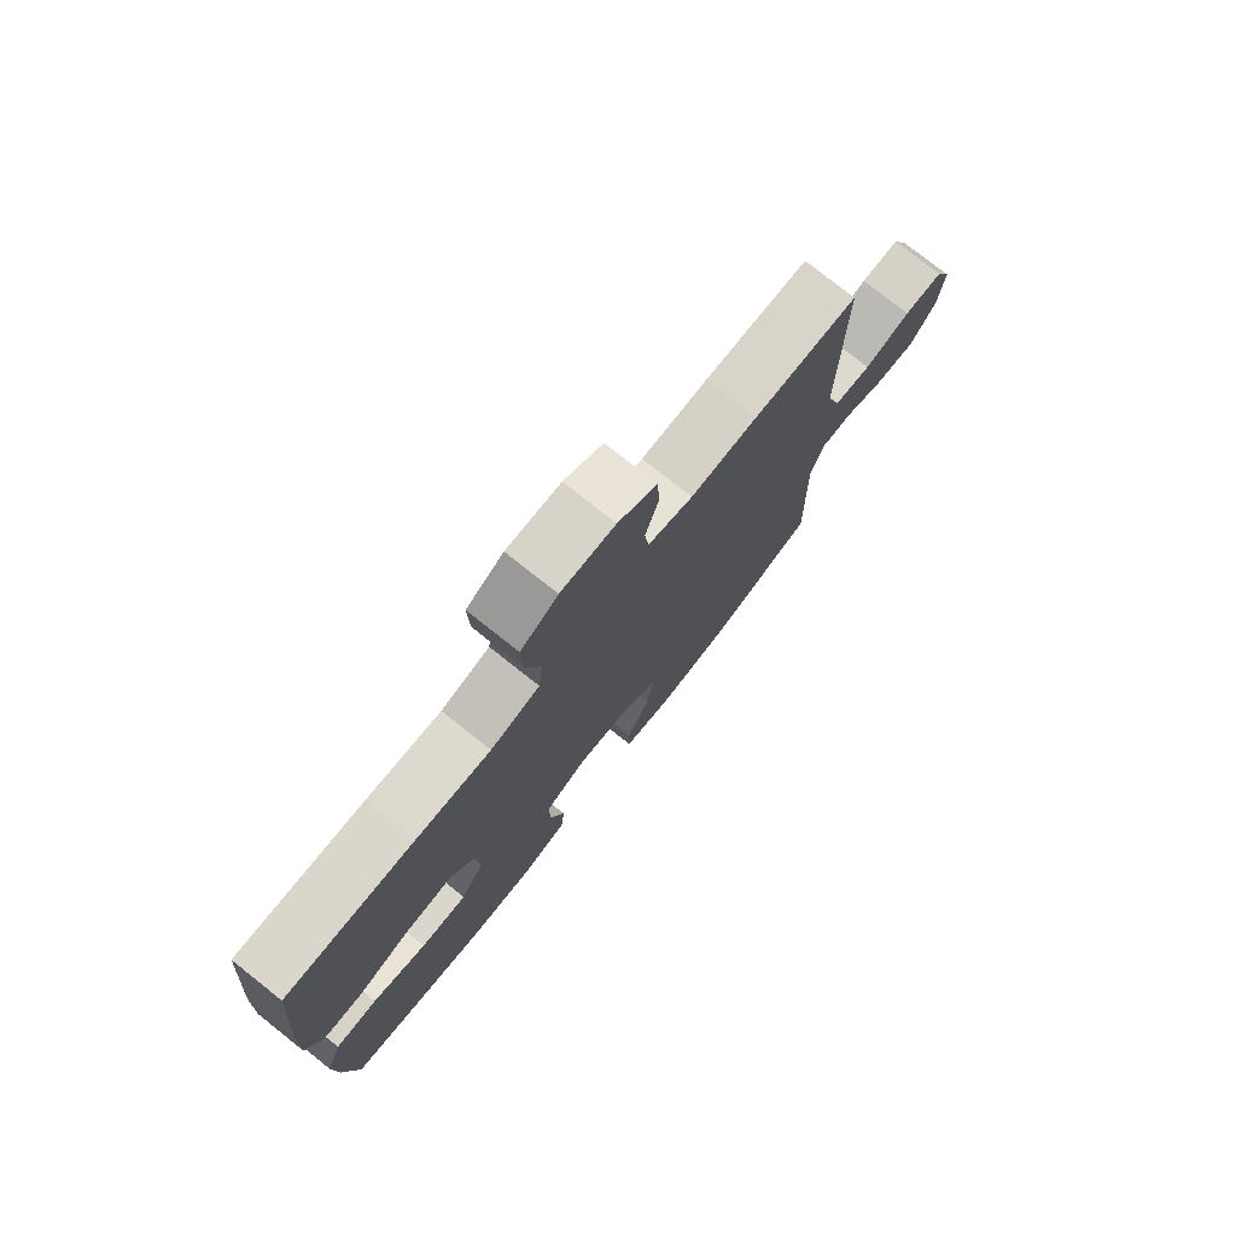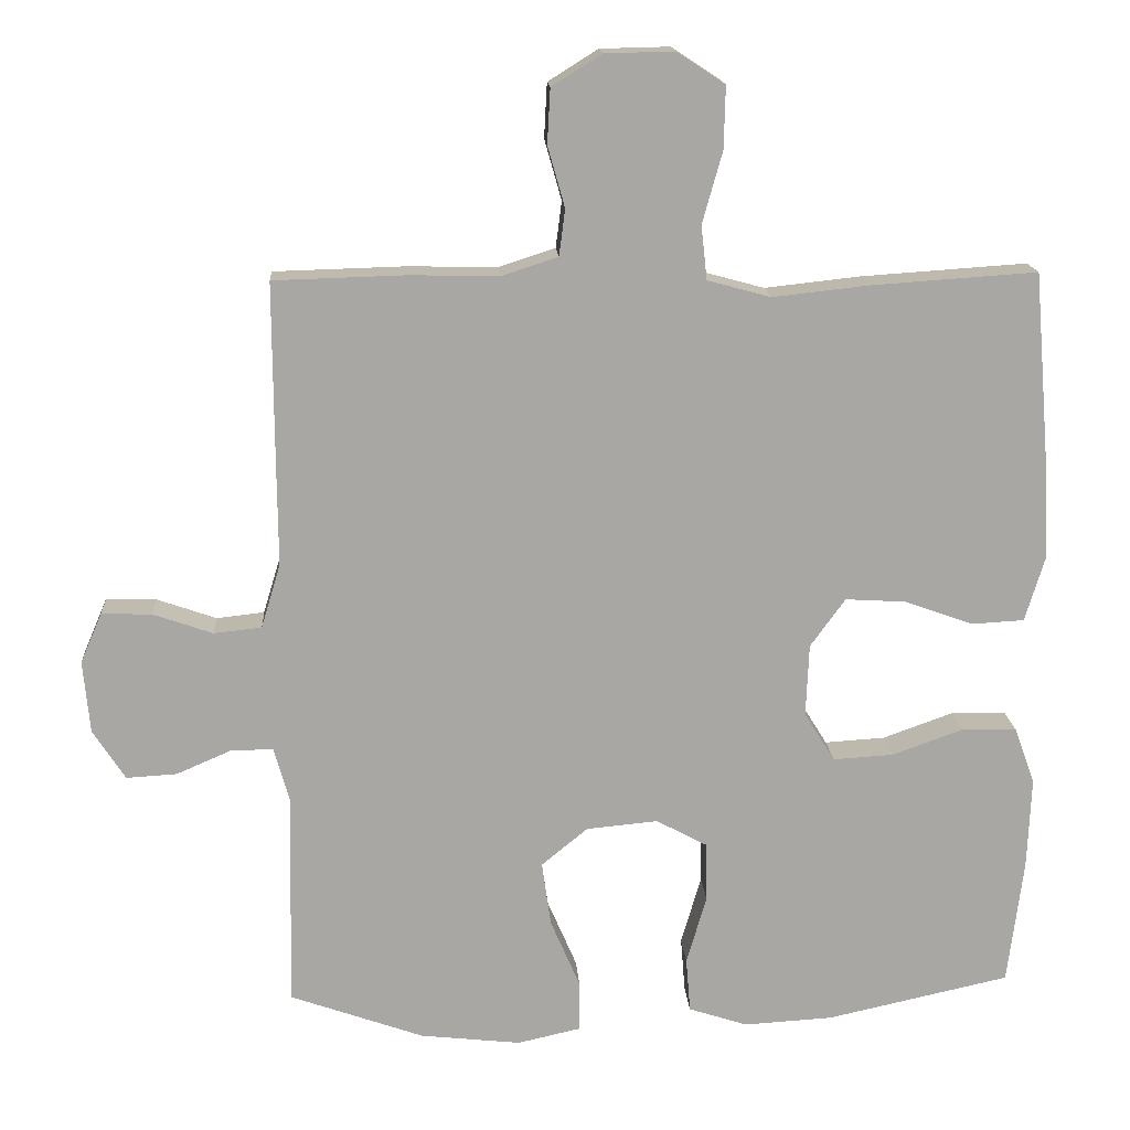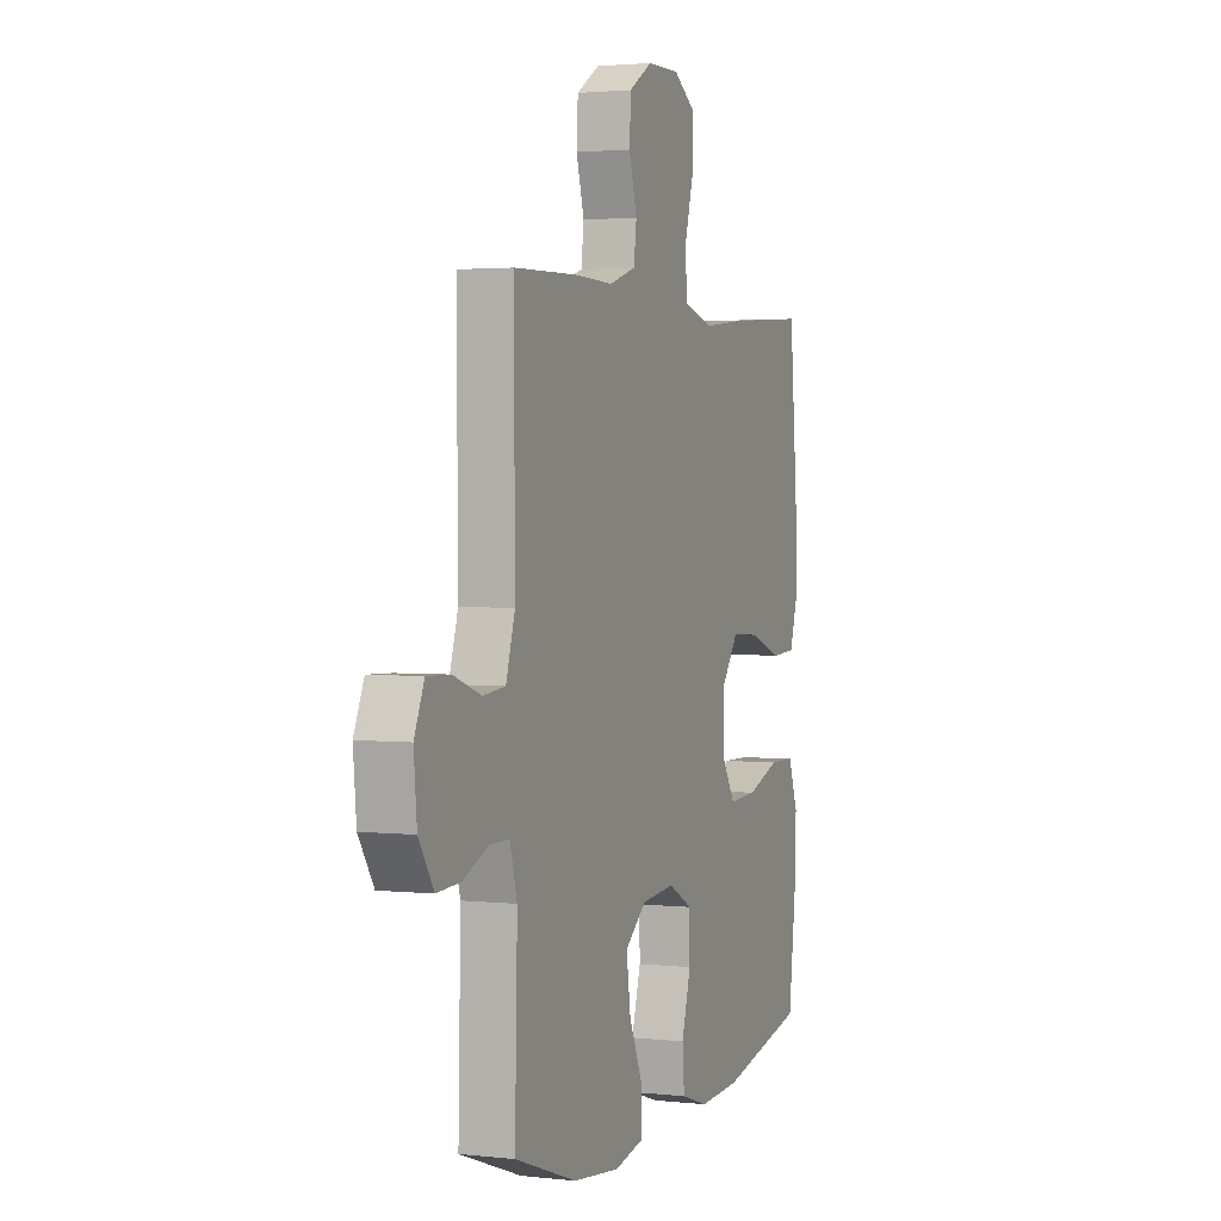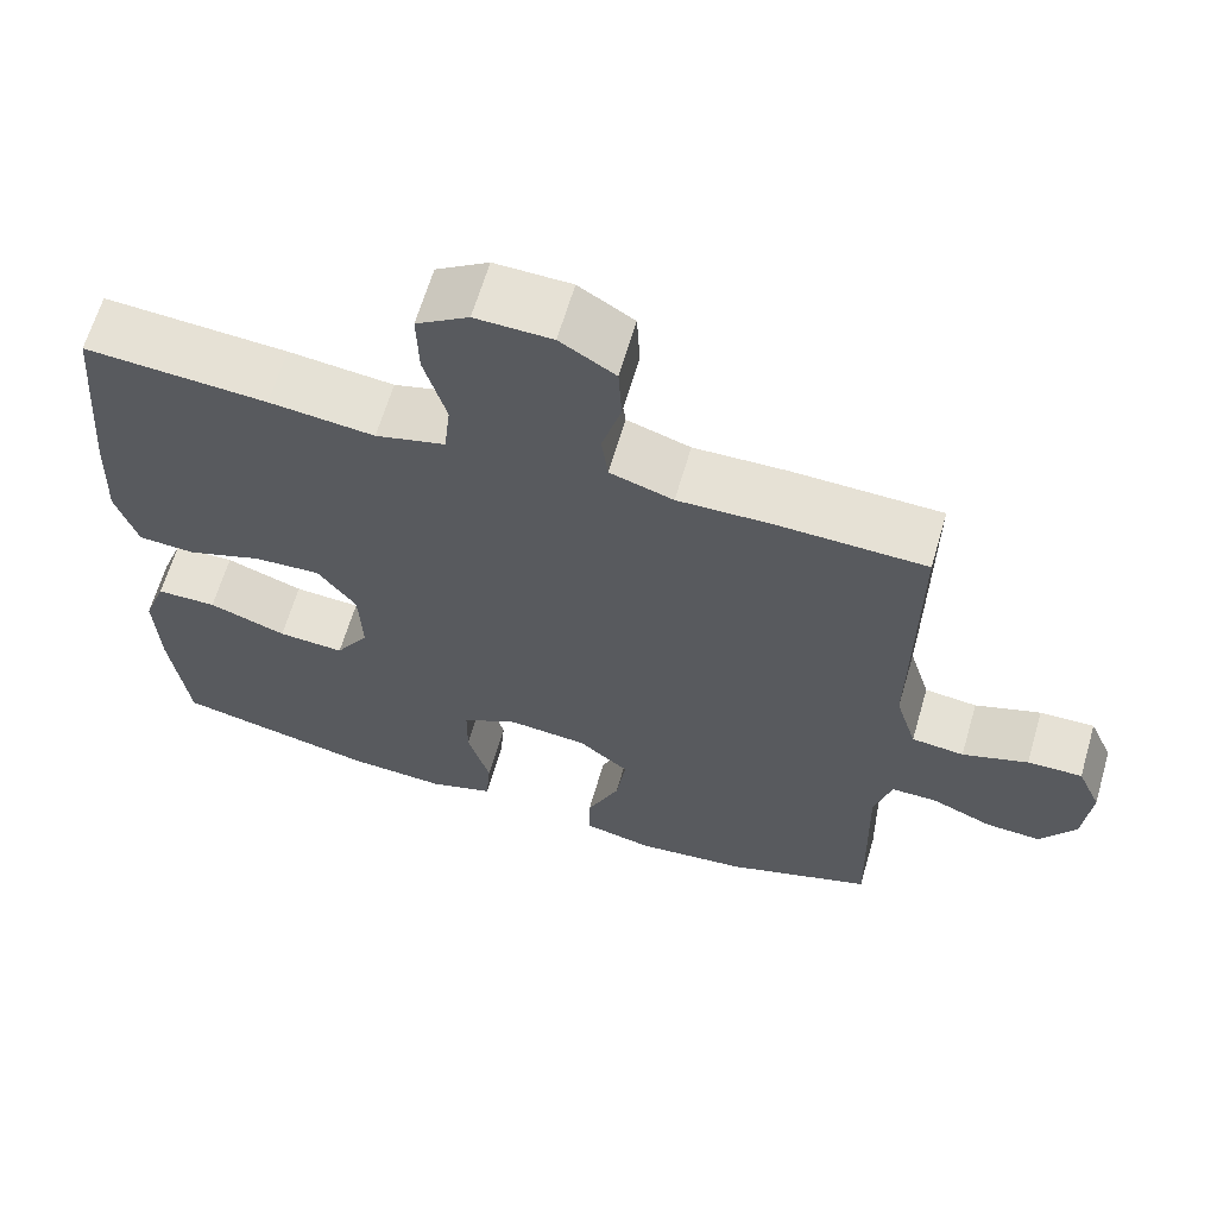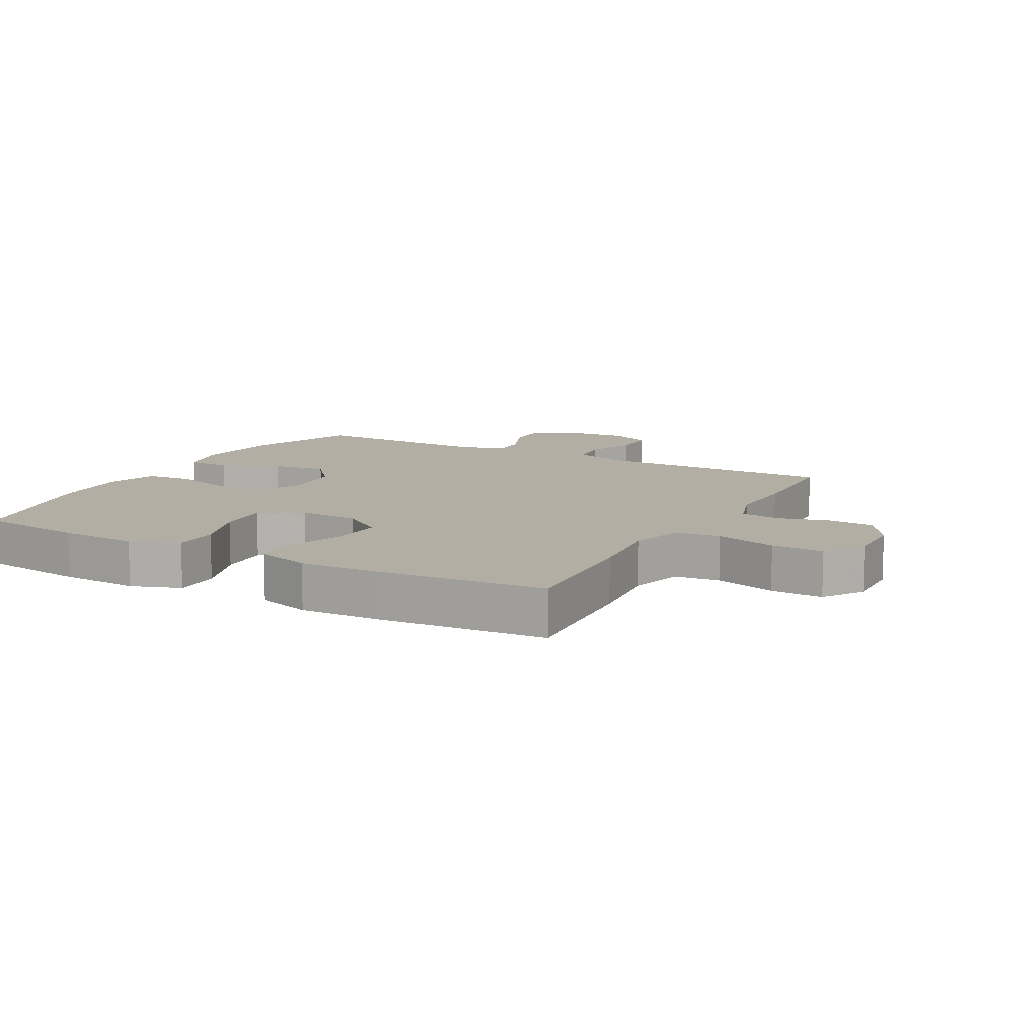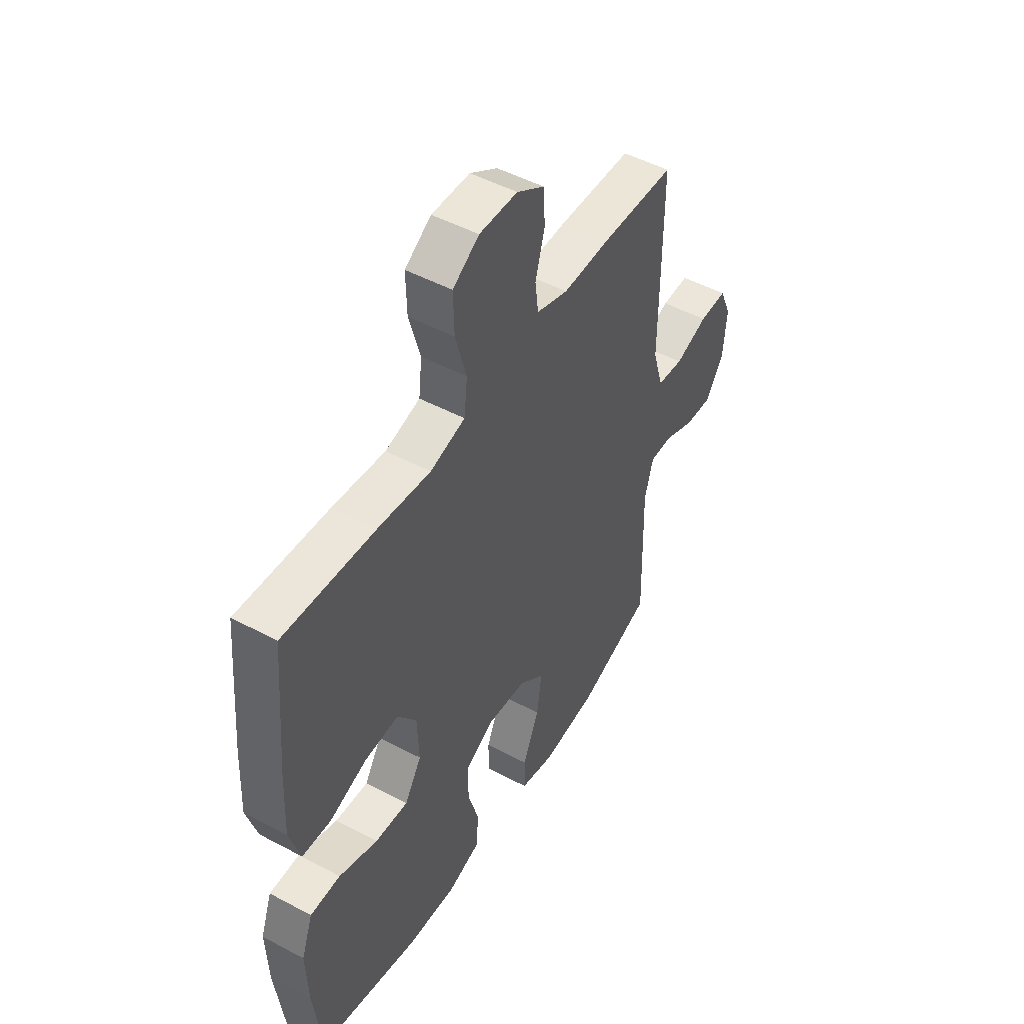
<metadata>
{"format":"obj","ext":"obj","renderer":"f3d","projection":"perspective","resolution":1024,"background":"white","views":[{"elev":77.2,"azim":-51.6,"up":"+Z"},{"elev":15.7,"azim":176.3,"up":"+Z"},{"elev":2.2,"azim":111.5,"up":"+Z"},{"elev":64.2,"azim":16.3,"up":"+Z"},{"elev":11.0,"azim":-61.2,"up":"+Y"},{"elev":49.1,"azim":-59.4,"up":"+Z"}]}
</metadata>
<code>
v 0.5 0.07 -0.5
v 0.32 0.07 -0.564
v 0.185 0.07 -0.579
v 0.1 0.07 -0.56
v 0.1 0.07 -0.492
v 0.14 0.07 -0.399
v 0.152 0.07 -0.313
v 0.09 0.07 -0.262
v -0.006 0.07 -0.253
v -0.075 0.07 -0.29
v -0.076 0.07 -0.369
v -0.049 0.07 -0.462
v -0.055 0.07 -0.535
v -0.134 0.07 -0.561
v -0.254 0.07 -0.554
v -0.5 0.07 -0.5
v -0.521 0.07 -0.331
v -0.526 0.07 -0.208
v -0.498 0.07 -0.131
v -0.424 0.07 -0.13
v -0.329 0.07 -0.164
v -0.248 0.07 -0.169
v -0.207 0.07 -0.103
v -0.211 0.07 -0.006
v -0.258 0.07 0.059
v -0.34 0.07 0.054
v -0.432 0.07 0.021
v -0.502 0.07 0.025
v -0.528 0.07 0.111
v -0.522 0.07 0.243
v -0.5 0.07 0.5
v -0.277 0.07 0.485
v -0.149 0.07 0.471
v -0.064 0.07 0.494
v -0.056 0.07 0.566
v -0.083 0.07 0.662
v -0.085 0.07 0.745
v -0.021 0.07 0.787
v 0.072 0.07 0.785
v 0.139 0.07 0.743
v 0.143 0.07 0.67
v 0.12 0.07 0.589
v 0.128 0.07 0.527
v 0.205 0.07 0.502
v 0.32 0.07 0.505
v 0.5 0.07 0.5
v 0.499 0.07 0.252
v 0.498 0.07 0.121
v 0.524 0.07 0.035
v 0.588 0.07 0.028
v 0.668 0.07 0.056
v 0.735 0.07 0.058
v 0.764 0.07 -0.009
v 0.755 0.07 -0.106
v 0.712 0.07 -0.173
v 0.644 0.07 -0.169
v 0.57 0.07 -0.137
v 0.514 0.07 -0.137
v 0.493 0.07 -0.212
v 0.5 0 -0.5
v 0.32 0 -0.564
v 0.185 0 -0.579
v 0.1 0 -0.56
v 0.1 0 -0.492
v 0.14 0 -0.399
v 0.152 0 -0.313
v 0.09 0 -0.262
v -0.006 0 -0.253
v -0.075 0 -0.29
v -0.076 0 -0.369
v -0.049 0 -0.462
v -0.055 0 -0.535
v -0.134 0 -0.561
v -0.254 0 -0.554
v -0.5 0 -0.5
v -0.521 0 -0.331
v -0.526 0 -0.208
v -0.498 0 -0.131
v -0.424 0 -0.13
v -0.329 0 -0.164
v -0.248 0 -0.169
v -0.207 0 -0.103
v -0.211 0 -0.006
v -0.258 0 0.059
v -0.34 0 0.054
v -0.432 0 0.021
v -0.502 0 0.025
v -0.528 0 0.111
v -0.522 0 0.243
v -0.5 0 0.5
v -0.277 0 0.485
v -0.149 0 0.471
v -0.064 0 0.494
v -0.056 0 0.566
v -0.083 0 0.662
v -0.085 0 0.745
v -0.021 0 0.787
v 0.072 0 0.785
v 0.139 0 0.743
v 0.143 0 0.67
v 0.12 0 0.589
v 0.128 0 0.527
v 0.205 0 0.502
v 0.32 0 0.505
v 0.5 0 0.5
v 0.499 0 0.252
v 0.498 0 0.121
v 0.524 0 0.035
v 0.588 0 0.028
v 0.668 0 0.056
v 0.735 0 0.058
v 0.764 0 -0.009
v 0.755 0 -0.106
v 0.712 0 -0.173
v 0.644 0 -0.169
v 0.57 0 -0.137
v 0.514 0 -0.137
v 0.493 0 -0.212
f 55 56 57
f 54 55 57
f 53 54 57
f 52 53 57
f 51 52 57
f 50 51 57
f 49 50 57 58
f 48 49 58 59
f 47 48 59
f 46 47 59
f 45 46 59
f 44 45 59
f 40 41 42
f 39 40 42
f 38 39 42
f 37 38 42
f 36 37 42
f 35 36 42
f 34 35 42 43
f 59 1 2
f 44 59 2
f 43 44 2
f 34 43 2
f 33 34 2
f 31 32 33
f 30 31 33
f 29 30 33
f 28 29 33
f 27 28 33
f 26 27 33
f 19 20 21
f 18 19 21
f 17 18 21
f 16 17 21
f 15 16 21
f 14 15 21
f 13 14 21
f 12 13 21
f 11 12 21
f 10 11 21 22
f 9 10 22 23
f 4 5 6
f 3 4 6
f 2 3 6
f 2 6 7
f 33 2 7
f 25 26 33
f 33 7 8
f 25 33 8
f 24 25 8
f 8 9 23 24
f 116 115 114
f 116 114 113
f 116 113 112
f 116 112 111
f 116 111 110
f 116 110 109
f 117 116 109 108
f 118 117 108 107
f 118 107 106
f 118 106 105
f 118 105 104
f 118 104 103
f 101 100 99
f 101 99 98
f 101 98 97
f 101 97 96
f 101 96 95
f 101 95 94
f 102 101 94 93
f 61 60 118
f 61 118 103
f 61 103 102
f 61 102 93
f 61 93 92
f 92 91 90
f 92 90 89
f 92 89 88
f 92 88 87
f 92 87 86
f 92 86 85
f 80 79 78
f 80 78 77
f 80 77 76
f 80 76 75
f 80 75 74
f 80 74 73
f 80 73 72
f 80 72 71
f 80 71 70
f 81 80 70 69
f 82 81 69 68
f 65 64 63
f 65 63 62
f 65 62 61
f 66 65 61
f 66 61 92
f 92 85 84
f 67 66 92
f 67 92 84
f 67 84 83
f 83 82 68 67
f 1 60 61 2
f 2 61 62 3
f 3 62 63 4
f 4 63 64 5
f 5 64 65 6
f 6 65 66 7
f 7 66 67 8
f 8 67 68 9
f 9 68 69 10
f 10 69 70 11
f 11 70 71 12
f 12 71 72 13
f 13 72 73 14
f 14 73 74 15
f 15 74 75 16
f 16 75 76 17
f 17 76 77 18
f 18 77 78 19
f 19 78 79 20
f 20 79 80 21
f 21 80 81 22
f 22 81 82 23
f 23 82 83 24
f 24 83 84 25
f 25 84 85 26
f 26 85 86 27
f 27 86 87 28
f 28 87 88 29
f 29 88 89 30
f 30 89 90 31
f 31 90 91 32
f 32 91 92 33
f 33 92 93 34
f 34 93 94 35
f 35 94 95 36
f 36 95 96 37
f 37 96 97 38
f 38 97 98 39
f 39 98 99 40
f 40 99 100 41
f 41 100 101 42
f 42 101 102 43
f 43 102 103 44
f 44 103 104 45
f 45 104 105 46
f 46 105 106 47
f 47 106 107 48
f 48 107 108 49
f 49 108 109 50
f 50 109 110 51
f 51 110 111 52
f 52 111 112 53
f 53 112 113 54
f 54 113 114 55
f 55 114 115 56
f 56 115 116 57
f 57 116 117 58
f 58 117 118 59
f 59 118 60 1

</code>
